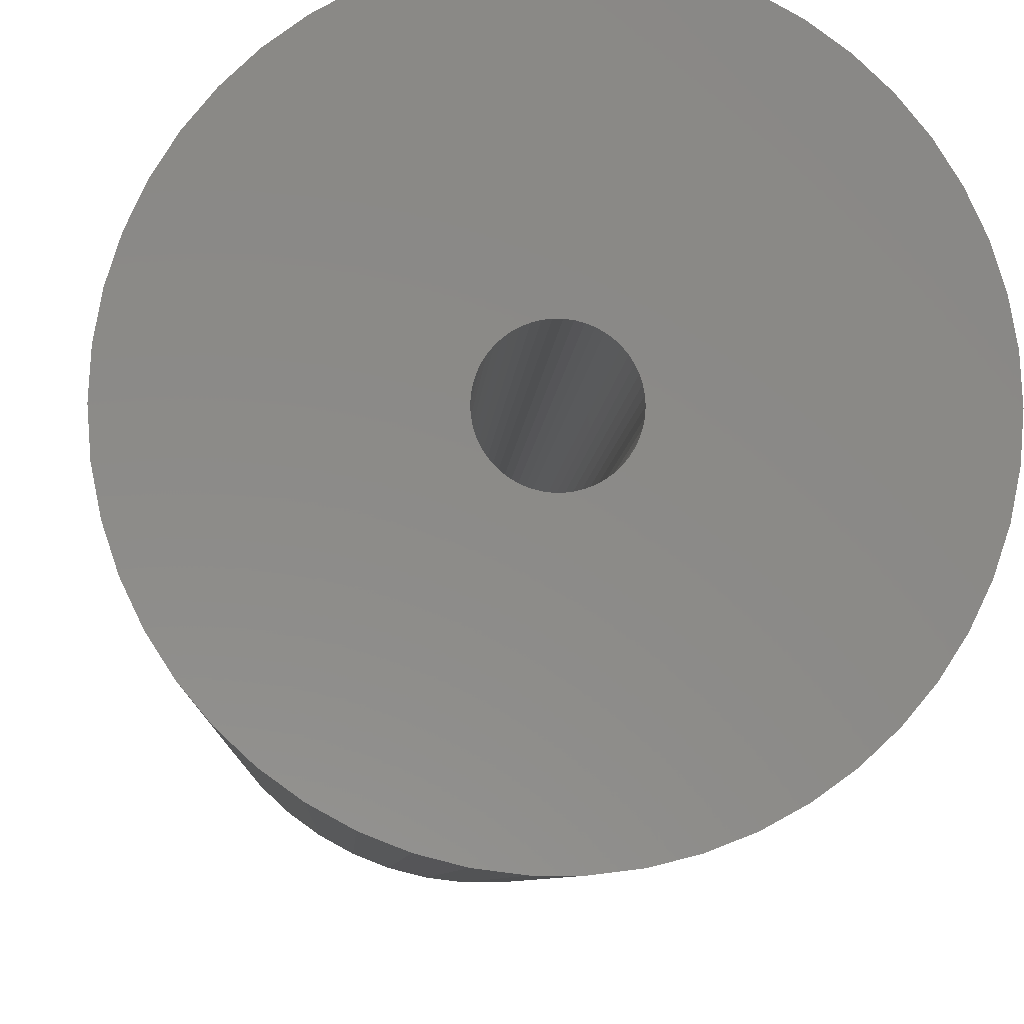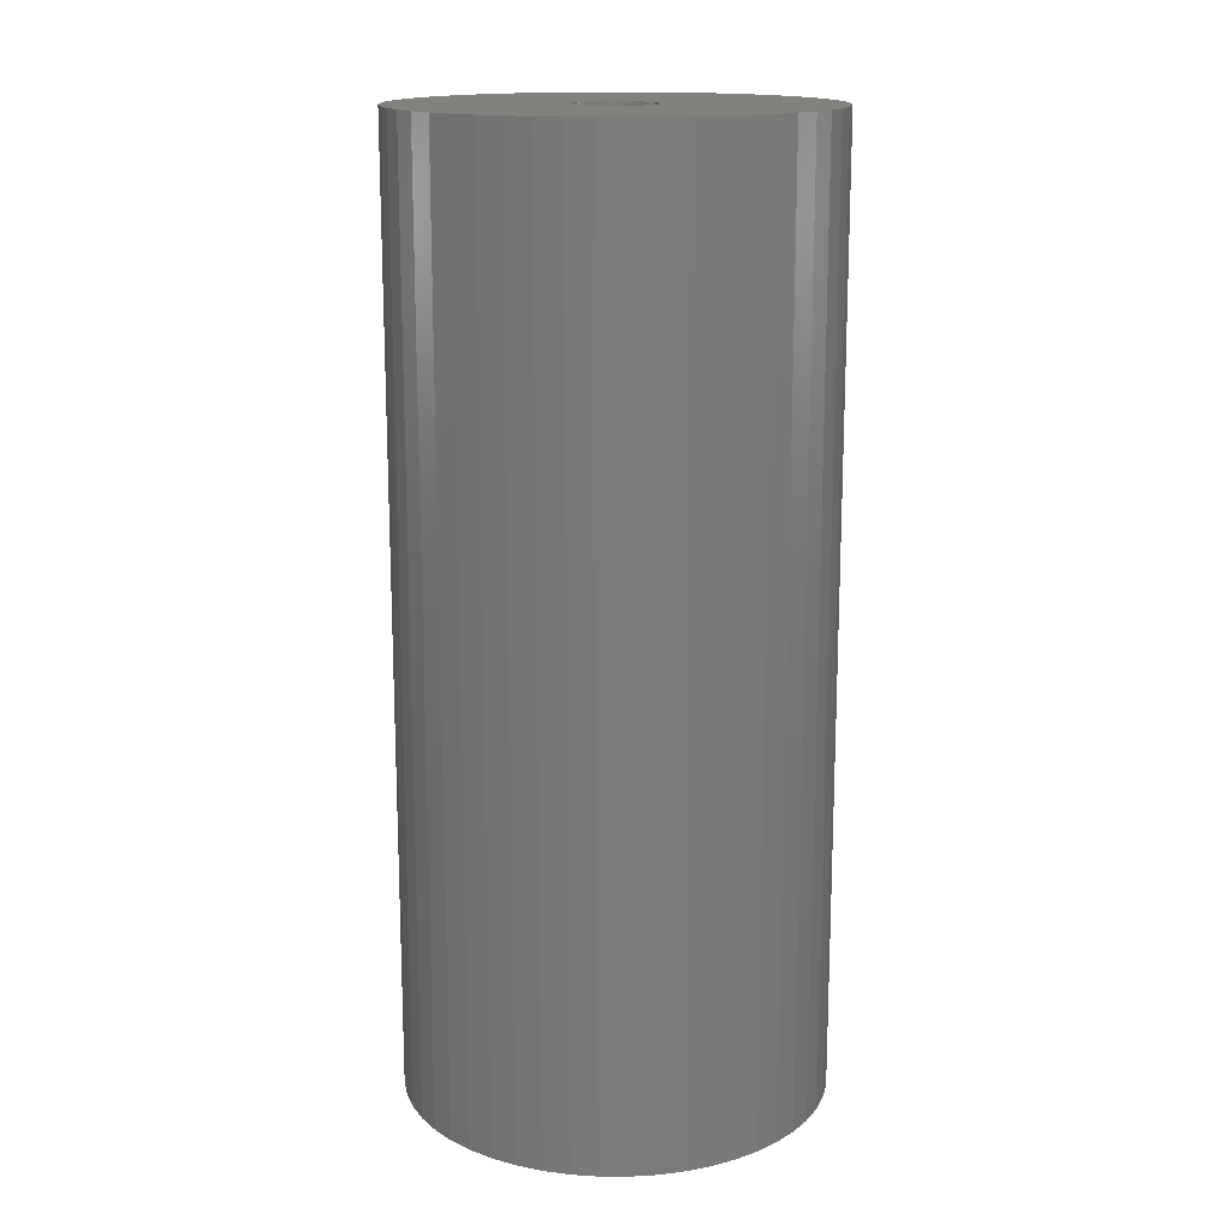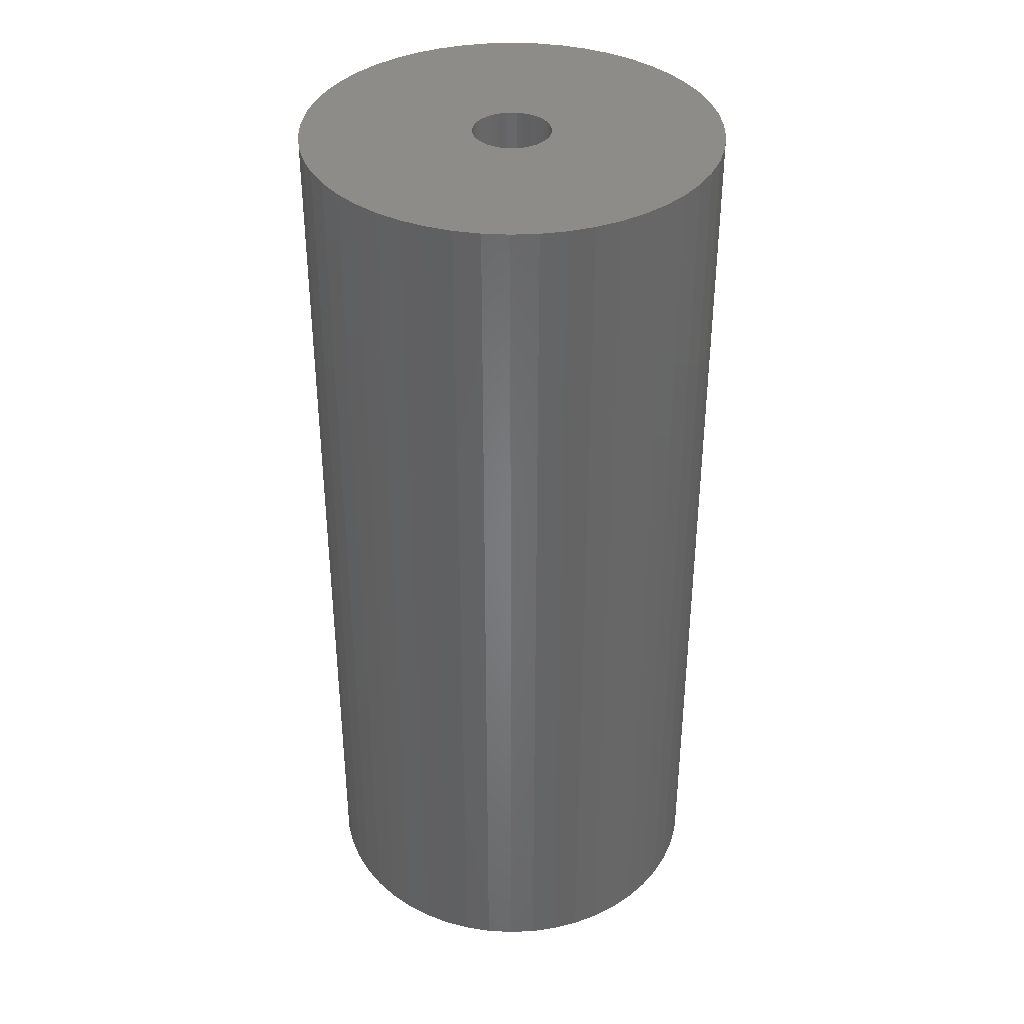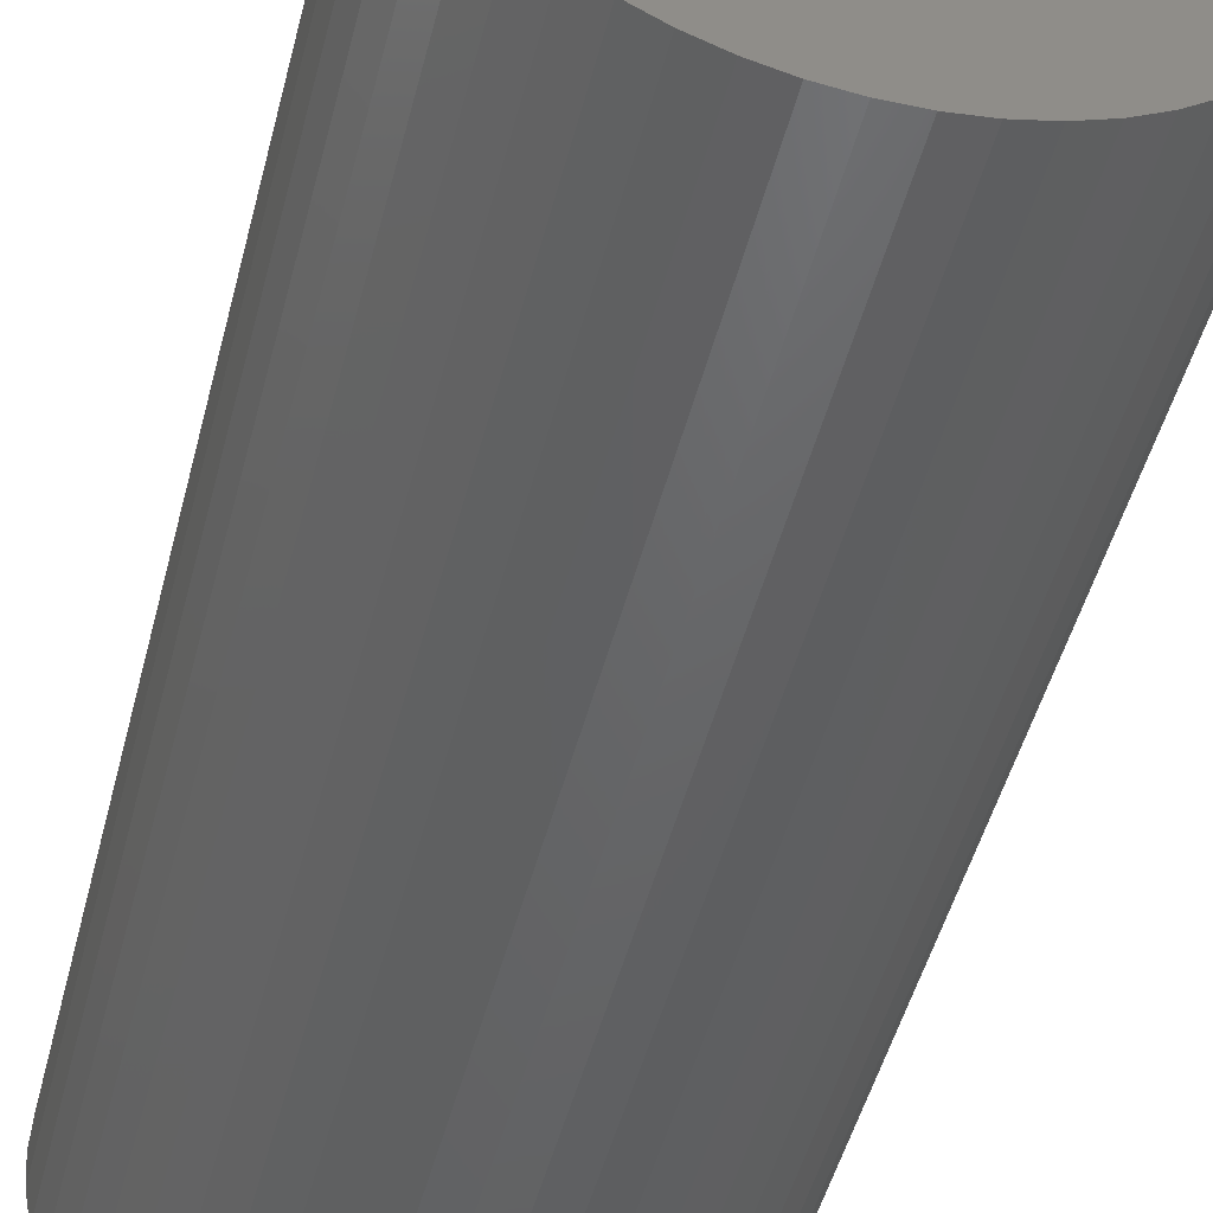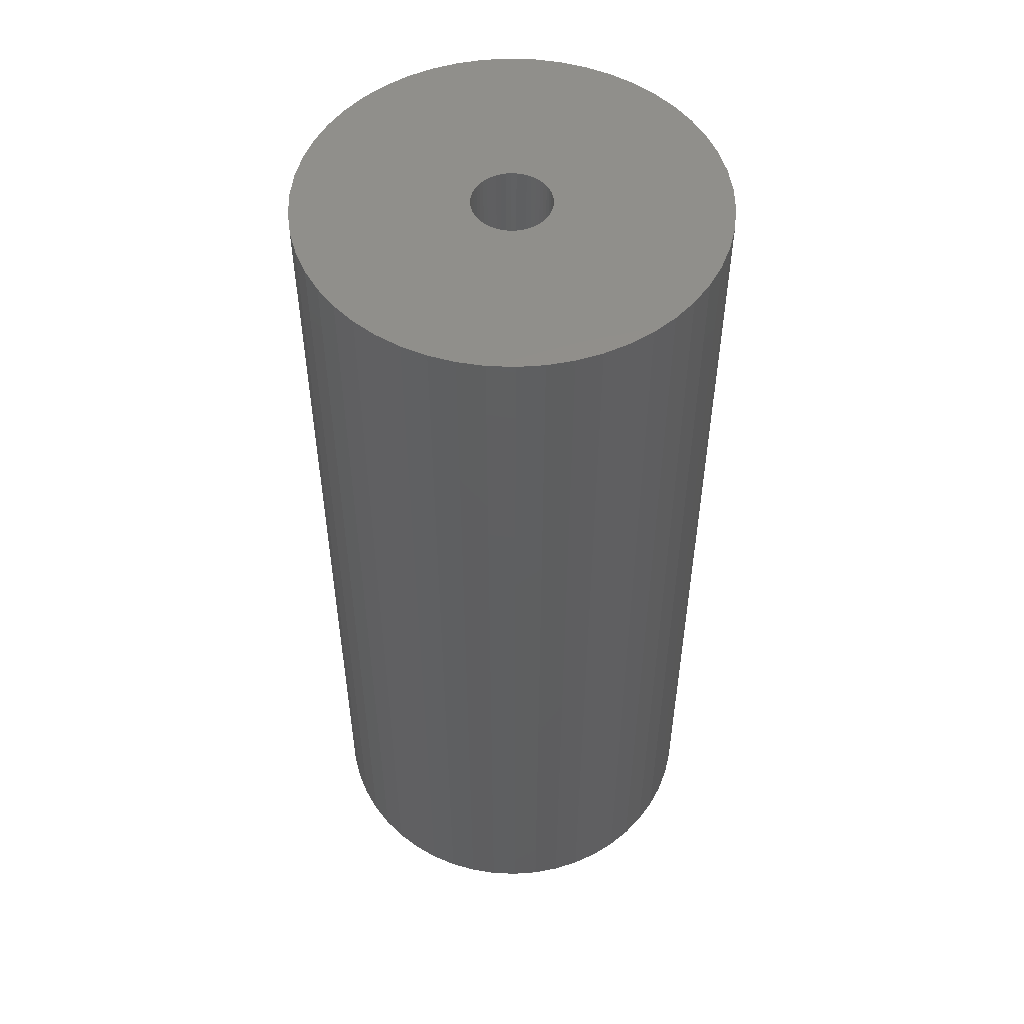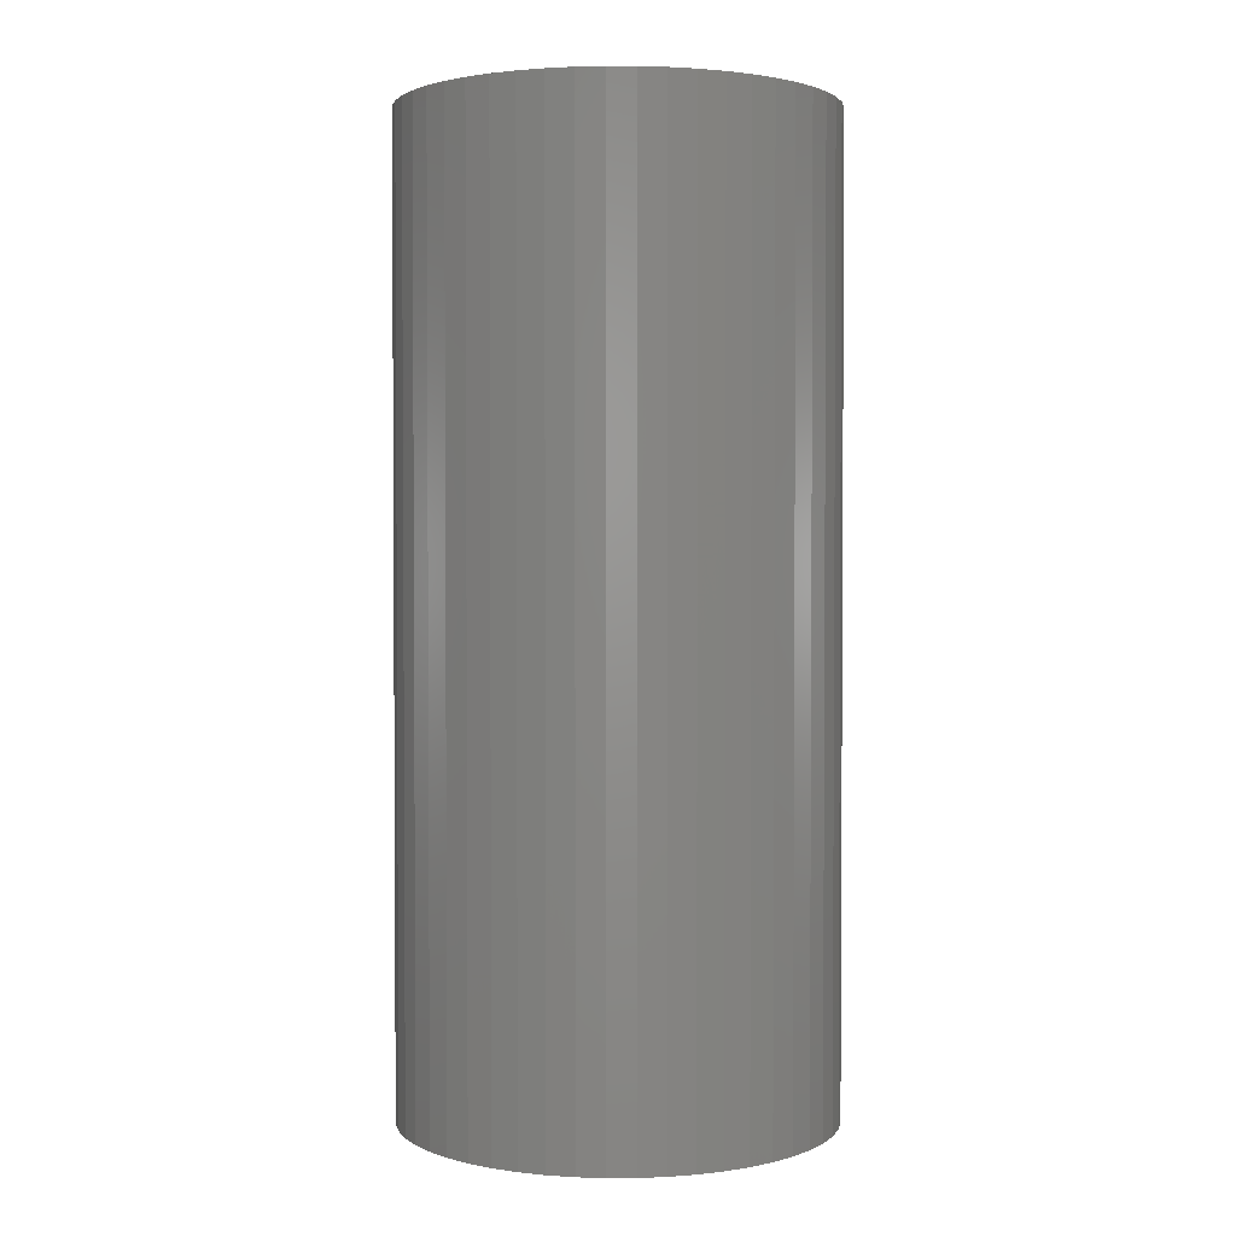
<metadata>
{"format":"stl","ext":"stl","renderer":"f3d","projection":"perspective","resolution":1024,"background":"white","views":[{"elev":-5.8,"azim":177.5,"up":"+Y"},{"elev":15.6,"azim":-13.7,"up":"+Z"},{"elev":37.3,"azim":119.2,"up":"+Z"},{"elev":-46.7,"azim":166.2,"up":"+Y"},{"elev":51.9,"azim":-83.7,"up":"+Z"},{"elev":2.1,"azim":150.4,"up":"+Z"}]}
</metadata>
<code>
# stl→obj: 200 verts, 400 faces
v 12 0 27
v 11.91 1.504 -27
v 11.91 1.504 27
v 12 0 -27
v -12 0 -27
v -11.91 1.504 27
v -11.91 1.504 -27
v -12 0 27
v 0.7535 11.98 -27
v -0.7535 11.98 27
v 0.7535 11.98 27
v -0.7535 11.98 -27
v -0.7535 -11.98 -27
v 0.7535 -11.98 27
v -0.7535 -11.98 27
v 0.7535 -11.98 -27
v 8.748 8.215 -27
v 7.649 9.246 27
v 8.748 8.215 27
v 7.649 9.246 -27
v -7.649 9.246 -27
v -8.748 8.215 27
v -7.649 9.246 27
v -8.748 8.215 -27
v -3.708 11.41 -27
v -5.109 10.86 27
v -3.708 11.41 27
v -5.109 10.86 -27
v 9.708 -7.053 27
v 10.52 -5.781 -27
v 10.52 -5.781 27
v 9.708 -7.053 -27
v 11.16 4.417 27
v 10.52 5.781 -27
v 10.52 5.781 27
v 11.16 4.417 -27
v 11.62 2.984 -27
v 11.62 2.984 27
v 9.708 7.053 -27
v 9.708 7.053 27
v 5.109 10.86 -27
v 3.708 11.41 27
v 5.109 10.86 27
v 3.708 11.41 -27
v 2.249 11.79 27
v 2.249 11.79 -27
v 6.43 10.13 -27
v 6.43 10.13 27
v -11.16 4.417 -27
v -10.52 5.781 27
v -10.52 5.781 -27
v -11.16 4.417 27
v -9.708 7.053 -27
v -9.708 7.053 27
v -11.62 2.984 -27
v -11.62 2.984 27
v -2.249 11.79 27
v -2.249 11.79 -27
v 2.249 -11.79 27
v 2.249 -11.79 -27
v 2.25 0 27
v 2.232 0.282 27
v 11.91 -1.504 27
v 2.179 0.5596 27
v 2.232 -0.282 27
v 2.092 0.8283 27
v 11.62 -2.984 27
v 1.972 1.084 27
v 2.179 -0.5596 27
v 1.82 1.323 27
v 11.16 -4.417 27
v 1.64 1.54 27
v 2.092 -0.8283 27
v 1.434 1.734 27
v 1.206 1.9 27
v 1.972 -1.084 27
v 0.958 2.036 27
v 1.82 -1.323 27
v 0.6953 2.14 27
v 0.4216 2.21 27
v 0.1413 2.246 27
v -0.1413 2.246 27
v -0.4216 2.21 27
v -0.6953 2.14 27
v -0.958 2.036 27
v -1.206 1.9 27
v -6.43 10.13 27
v -1.434 1.734 27
v -1.64 1.54 27
v -1.82 1.323 27
v 8.748 -8.215 27
v 1.64 -1.54 27
v 7.649 -9.246 27
v 1.434 -1.734 27
v 6.43 -10.13 27
v 1.206 -1.9 27
v 5.109 -10.86 27
v 0.958 -2.036 27
v 3.708 -11.41 27
v 0.6953 -2.14 27
v 0.4216 -2.21 27
v 0.1413 -2.246 27
v -0.1413 -2.246 27
v -0.4216 -2.21 27
v -2.249 -11.79 27
v -0.6953 -2.14 27
v -3.708 -11.41 27
v -0.958 -2.036 27
v -5.109 -10.86 27
v -1.206 -1.9 27
v -6.43 -10.13 27
v -1.434 -1.734 27
v -7.649 -9.246 27
v -1.64 -1.54 27
v -8.748 -8.215 27
v -1.82 -1.323 27
v -9.708 -7.053 27
v -1.972 -1.084 27
v -10.52 -5.781 27
v -2.092 -0.8283 27
v -11.16 -4.417 27
v -2.179 -0.5596 27
v -11.62 -2.984 27
v -2.232 -0.282 27
v -11.91 -1.504 27
v -2.25 0 27
v -1.972 1.084 27
v -2.092 0.8283 27
v -2.179 0.5596 27
v -2.232 0.282 27
v -6.43 10.13 -27
v 11.91 -1.504 -27
v 8.748 -8.215 -27
v 11.62 -2.984 -27
v 11.16 -4.417 -27
v -8.748 -8.215 -27
v -7.649 -9.246 -27
v -10.52 -5.781 -27
v -11.16 -4.417 -27
v -9.708 -7.053 -27
v 2.25 0 -27
v 2.232 -0.282 -27
v 2.179 -0.5596 -27
v 2.232 0.282 -27
v 2.092 -0.8283 -27
v 1.972 -1.084 -27
v 2.179 0.5596 -27
v 1.82 -1.323 -27
v 1.64 -1.54 -27
v 7.649 -9.246 -27
v 2.092 0.8283 -27
v 1.434 -1.734 -27
v 6.43 -10.13 -27
v 1.206 -1.9 -27
v 5.109 -10.86 -27
v 1.972 1.084 -27
v 0.958 -2.036 -27
v 3.708 -11.41 -27
v 1.82 1.323 -27
v 0.6953 -2.14 -27
v 0.4216 -2.21 -27
v 0.1413 -2.246 -27
v -0.1413 -2.246 -27
v -0.4216 -2.21 -27
v -2.249 -11.79 -27
v -0.6953 -2.14 -27
v -3.708 -11.41 -27
v -0.958 -2.036 -27
v -5.109 -10.86 -27
v -1.206 -1.9 -27
v -6.43 -10.13 -27
v -1.434 -1.734 -27
v -1.64 -1.54 -27
v -1.82 -1.323 -27
v 1.64 1.54 -27
v 1.434 1.734 -27
v 1.206 1.9 -27
v 0.958 2.036 -27
v 0.6953 2.14 -27
v 0.4216 2.21 -27
v 0.1413 2.246 -27
v -0.1413 2.246 -27
v -0.4216 2.21 -27
v -0.6953 2.14 -27
v -0.958 2.036 -27
v -1.206 1.9 -27
v -1.434 1.734 -27
v -1.64 1.54 -27
v -1.82 1.323 -27
v -1.972 1.084 -27
v -2.092 0.8283 -27
v -2.179 0.5596 -27
v -2.232 0.282 -27
v -2.25 0 -27
v -1.972 -1.084 -27
v -2.092 -0.8283 -27
v -2.179 -0.5596 -27
v -11.62 -2.984 -27
v -2.232 -0.282 -27
v -11.91 -1.504 -27
f 1 2 3
f 2 1 4
f 5 6 7
f 6 5 8
f 9 10 11
f 10 9 12
f 13 14 15
f 14 13 16
f 17 18 19
f 18 17 20
f 21 22 23
f 22 21 24
f 25 26 27
f 26 25 28
f 29 30 31
f 30 29 32
f 33 34 35
f 34 33 36
f 3 37 38
f 37 3 2
f 35 39 40
f 39 35 34
f 41 42 43
f 42 41 44
f 44 45 42
f 45 44 46
f 47 43 48
f 43 47 41
f 49 50 51
f 50 49 52
f 53 22 24
f 22 53 54
f 55 52 49
f 52 55 56
f 12 57 10
f 57 12 58
f 16 59 14
f 59 16 60
f 38 36 33
f 36 38 37
f 40 17 19
f 17 40 39
f 46 11 45
f 11 46 9
f 20 48 18
f 48 20 47
f 51 54 53
f 54 51 50
f 7 56 55
f 56 7 6
f 61 1 3
f 62 3 38
f 1 61 63
f 64 38 33
f 65 63 61
f 66 33 35
f 63 65 67
f 68 35 40
f 69 67 65
f 70 40 19
f 67 69 71
f 72 19 18
f 73 71 69
f 74 18 48
f 71 73 31
f 75 48 43
f 76 31 73
f 77 43 42
f 31 76 29
f 78 29 76
f 79 42 45
f 3 62 61
f 38 64 62
f 33 66 64
f 35 68 66
f 40 70 68
f 19 72 70
f 18 74 72
f 48 75 74
f 43 77 75
f 80 45 11
f 42 79 77
f 45 80 79
f 11 81 80
f 11 82 81
f 10 82 11
f 82 10 83
f 57 83 10
f 83 57 84
f 27 84 57
f 84 27 85
f 26 85 27
f 85 26 86
f 87 86 26
f 86 87 88
f 23 88 87
f 88 23 89
f 22 89 23
f 89 22 90
f 54 90 22
f 29 78 91
f 92 91 78
f 91 92 93
f 94 93 92
f 93 94 95
f 96 95 94
f 95 96 97
f 98 97 96
f 97 98 99
f 100 99 98
f 99 100 59
f 101 59 100
f 59 101 14
f 102 14 101
f 103 14 102
f 15 103 104
f 105 104 106
f 103 15 14
f 107 106 108
f 109 108 110
f 111 110 112
f 113 112 114
f 115 114 116
f 117 116 118
f 119 118 120
f 121 120 122
f 123 122 124
f 104 105 15
f 125 124 126
f 90 54 127
f 106 107 105
f 50 127 54
f 108 109 107
f 127 50 128
f 110 111 109
f 52 128 50
f 112 113 111
f 128 52 129
f 114 115 113
f 56 129 52
f 116 117 115
f 129 56 130
f 118 119 117
f 6 130 56
f 120 121 119
f 130 6 126
f 122 123 121
f 8 126 6
f 124 125 123
f 126 8 125
f 28 87 26
f 87 28 131
f 131 23 87
f 23 131 21
f 58 27 57
f 27 58 25
f 63 4 1
f 4 63 132
f 91 32 29
f 32 91 133
f 71 134 67
f 134 71 135
f 67 132 63
f 132 67 134
f 136 113 115
f 113 136 137
f 138 121 139
f 121 138 119
f 136 117 140
f 117 136 115
f 141 4 132
f 142 132 134
f 4 141 2
f 143 134 135
f 144 2 141
f 145 135 30
f 2 144 37
f 146 30 32
f 147 37 144
f 148 32 133
f 37 147 36
f 149 133 150
f 151 36 147
f 152 150 153
f 36 151 34
f 154 153 155
f 156 34 151
f 157 155 158
f 34 156 39
f 159 39 156
f 160 158 60
f 132 142 141
f 134 143 142
f 135 145 143
f 30 146 145
f 32 148 146
f 133 149 148
f 150 152 149
f 153 154 152
f 155 157 154
f 161 60 16
f 158 160 157
f 60 161 160
f 16 162 161
f 16 163 162
f 13 163 16
f 163 13 164
f 165 164 13
f 164 165 166
f 167 166 165
f 166 167 168
f 169 168 167
f 168 169 170
f 171 170 169
f 170 171 172
f 137 172 171
f 172 137 173
f 136 173 137
f 173 136 174
f 140 174 136
f 39 159 17
f 175 17 159
f 17 175 20
f 176 20 175
f 20 176 47
f 177 47 176
f 47 177 41
f 178 41 177
f 41 178 44
f 179 44 178
f 44 179 46
f 180 46 179
f 46 180 9
f 181 9 180
f 182 9 181
f 12 182 183
f 58 183 184
f 182 12 9
f 25 184 185
f 28 185 186
f 131 186 187
f 21 187 188
f 24 188 189
f 53 189 190
f 51 190 191
f 49 191 192
f 55 192 193
f 183 58 12
f 7 193 194
f 174 140 195
f 184 25 58
f 138 195 140
f 185 28 25
f 195 138 196
f 186 131 28
f 139 196 138
f 187 21 131
f 196 139 197
f 188 24 21
f 198 197 139
f 189 53 24
f 197 198 199
f 190 51 53
f 200 199 198
f 191 49 51
f 199 200 194
f 192 55 49
f 5 194 200
f 193 7 55
f 194 5 7
f 155 95 97
f 95 155 153
f 150 91 93
f 91 150 133
f 31 135 71
f 135 31 30
f 139 123 198
f 123 139 121
f 158 97 99
f 97 158 155
f 60 99 59
f 99 60 158
f 165 15 105
f 15 165 13
f 137 111 113
f 111 137 171
f 140 119 138
f 119 140 117
f 198 125 200
f 125 198 123
f 200 8 5
f 8 200 125
f 153 93 95
f 93 153 150
f 167 105 107
f 105 167 165
f 169 107 109
f 107 169 167
f 171 109 111
f 109 171 169
f 141 62 144
f 62 141 61
f 126 193 130
f 193 126 194
f 182 81 82
f 81 182 181
f 162 103 102
f 103 162 163
f 176 72 74
f 72 176 175
f 188 88 89
f 88 188 187
f 185 84 85
f 84 185 184
f 145 69 143
f 69 145 73
f 151 68 156
f 68 151 66
f 144 64 147
f 64 144 62
f 179 77 79
f 77 179 178
f 180 79 80
f 79 180 179
f 177 74 75
f 74 177 176
f 128 190 127
f 190 128 191
f 90 188 89
f 188 90 189
f 129 191 128
f 191 129 192
f 186 85 86
f 85 186 185
f 183 82 83
f 82 183 182
f 161 102 101
f 102 161 162
f 147 66 151
f 66 147 64
f 159 72 175
f 72 159 70
f 156 70 159
f 70 156 68
f 181 80 81
f 80 181 180
f 178 75 77
f 75 178 177
f 127 189 90
f 189 127 190
f 130 192 129
f 192 130 193
f 187 86 88
f 86 187 186
f 184 83 84
f 83 184 183
f 142 61 141
f 61 142 65
f 148 76 146
f 76 148 78
f 143 65 142
f 65 143 69
f 172 114 112
f 114 172 173
f 118 196 120
f 196 118 195
f 114 174 116
f 174 114 173
f 152 96 94
f 96 152 154
f 146 73 145
f 73 146 76
f 166 108 106
f 108 166 168
f 120 197 122
f 197 120 196
f 149 78 148
f 78 149 92
f 157 100 98
f 100 157 160
f 160 101 100
f 101 160 161
f 168 110 108
f 110 168 170
f 116 195 118
f 195 116 174
f 122 199 124
f 199 122 197
f 124 194 126
f 194 124 199
f 149 94 92
f 94 149 152
f 154 98 96
f 98 154 157
f 164 106 104
f 106 164 166
f 163 104 103
f 104 163 164
f 170 112 110
f 112 170 172

</code>
